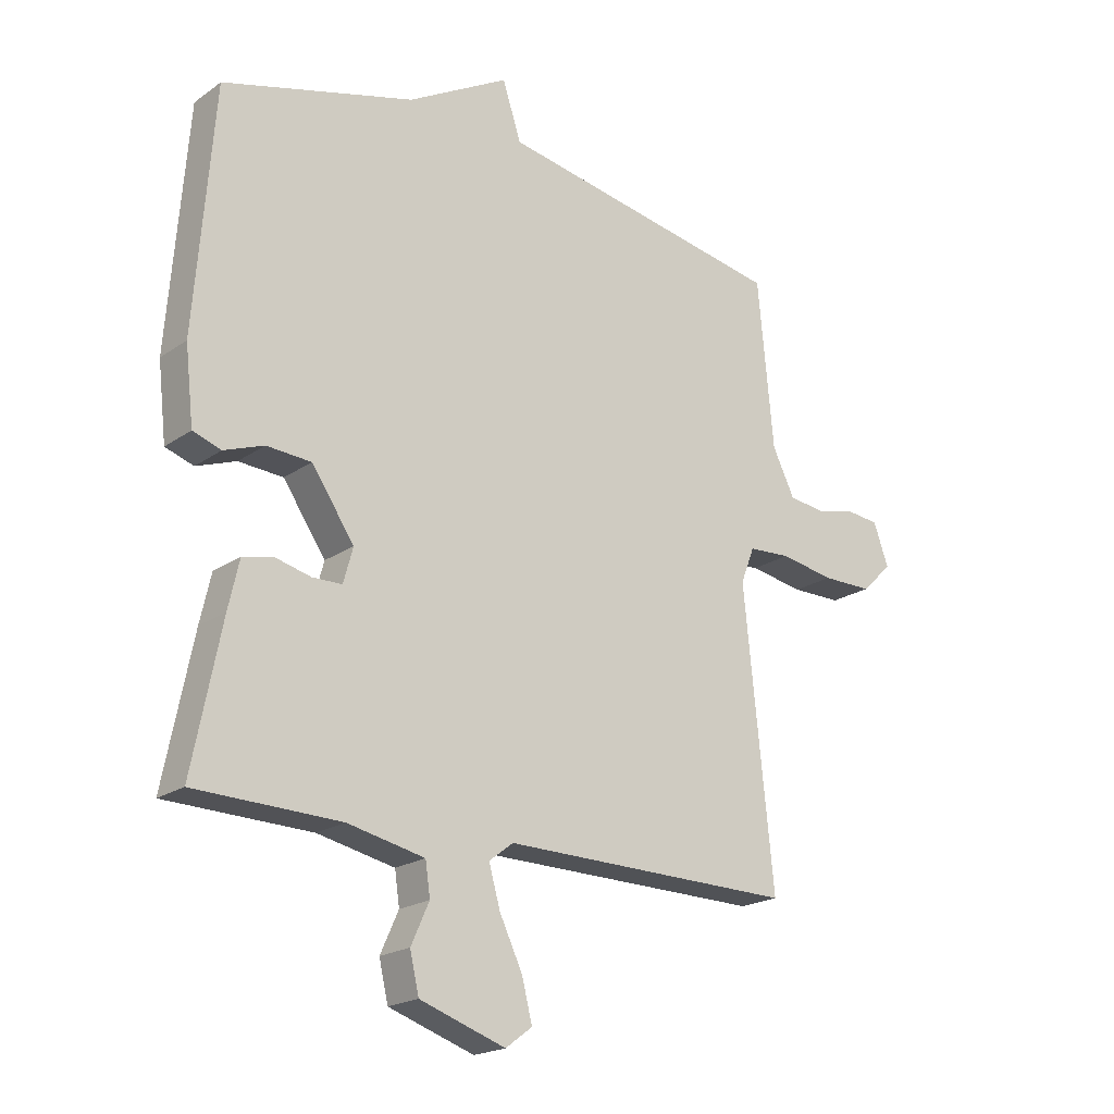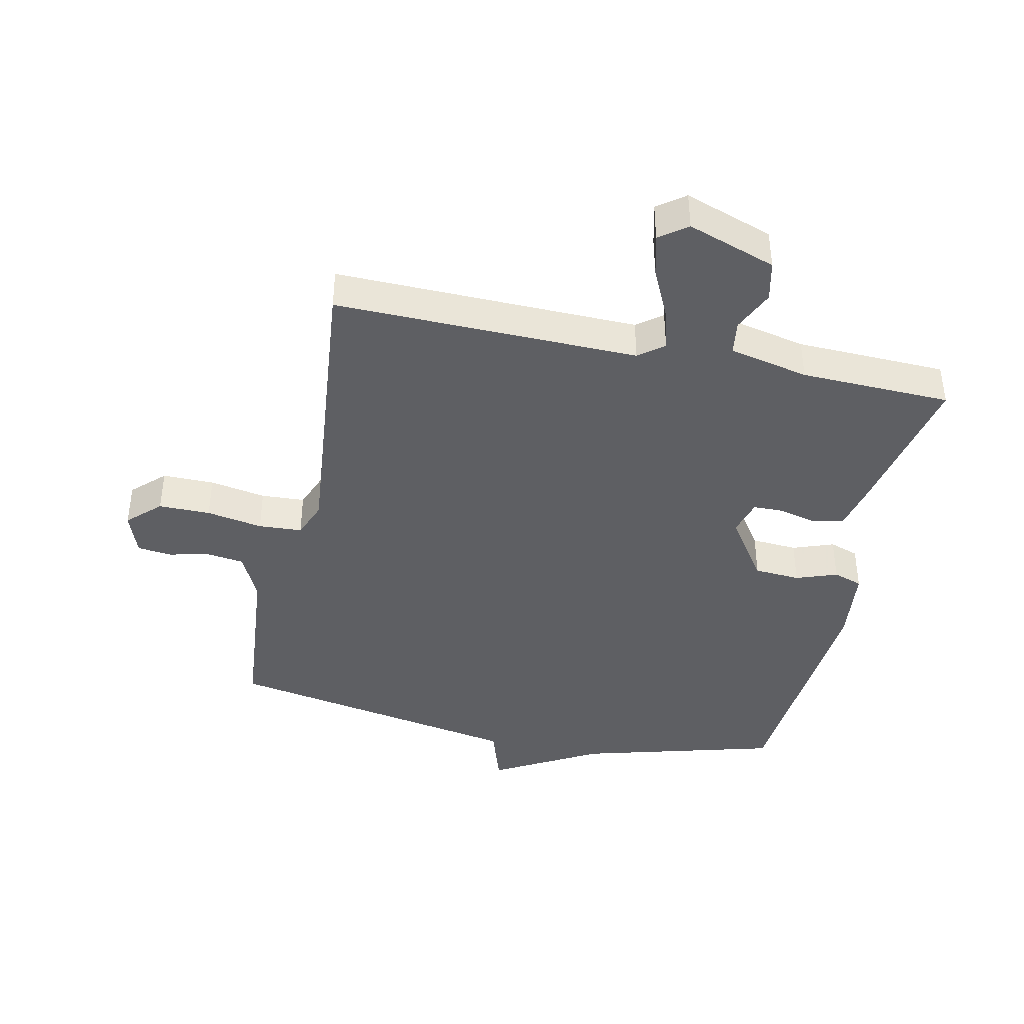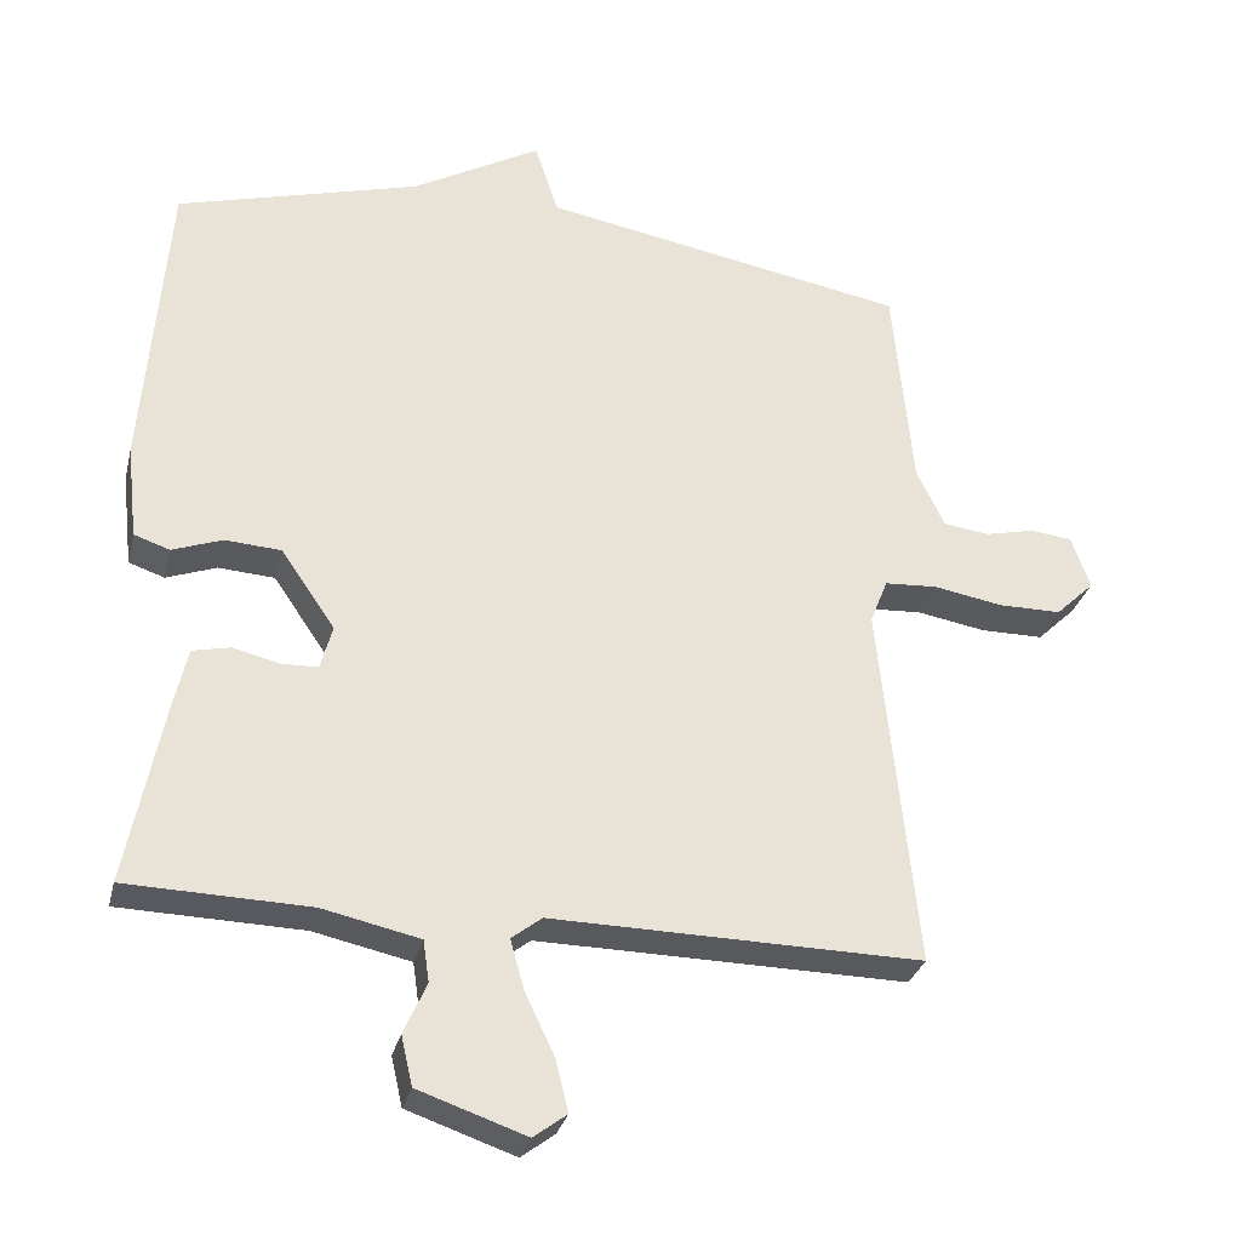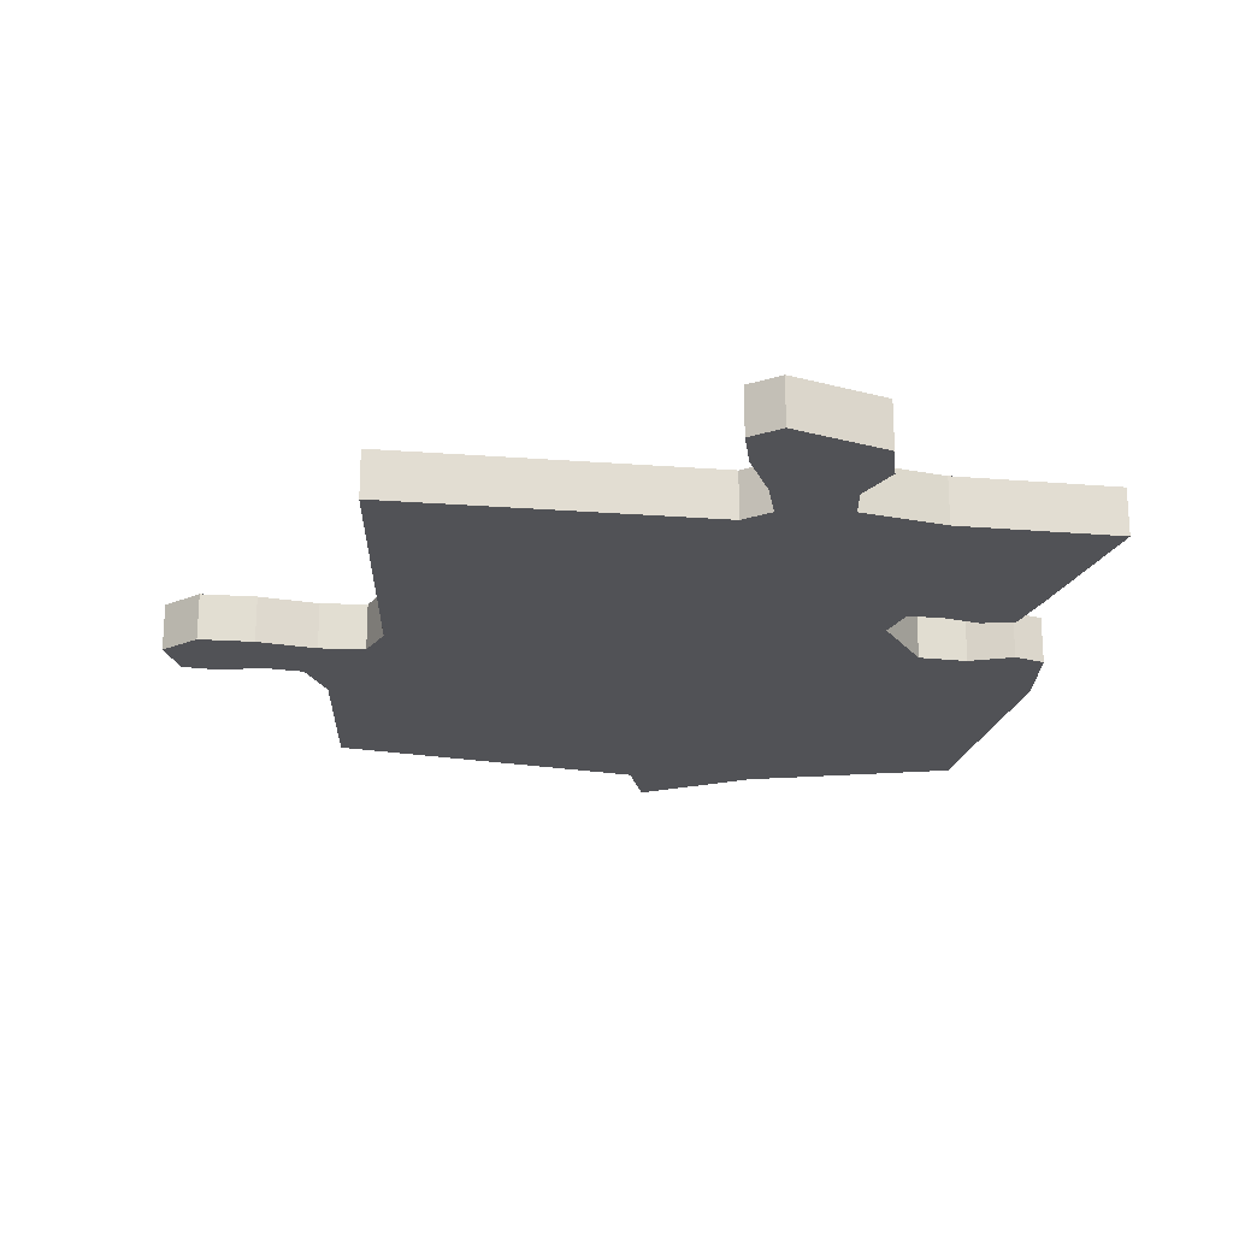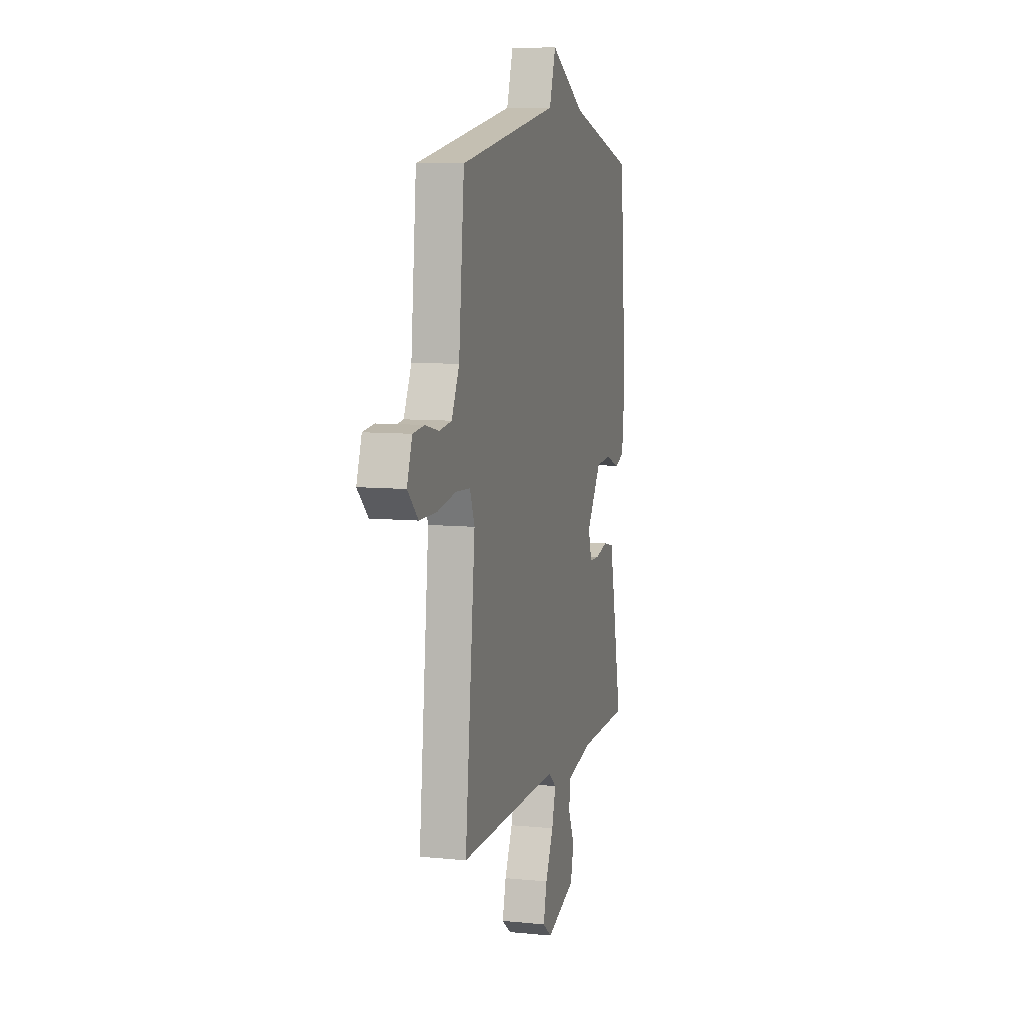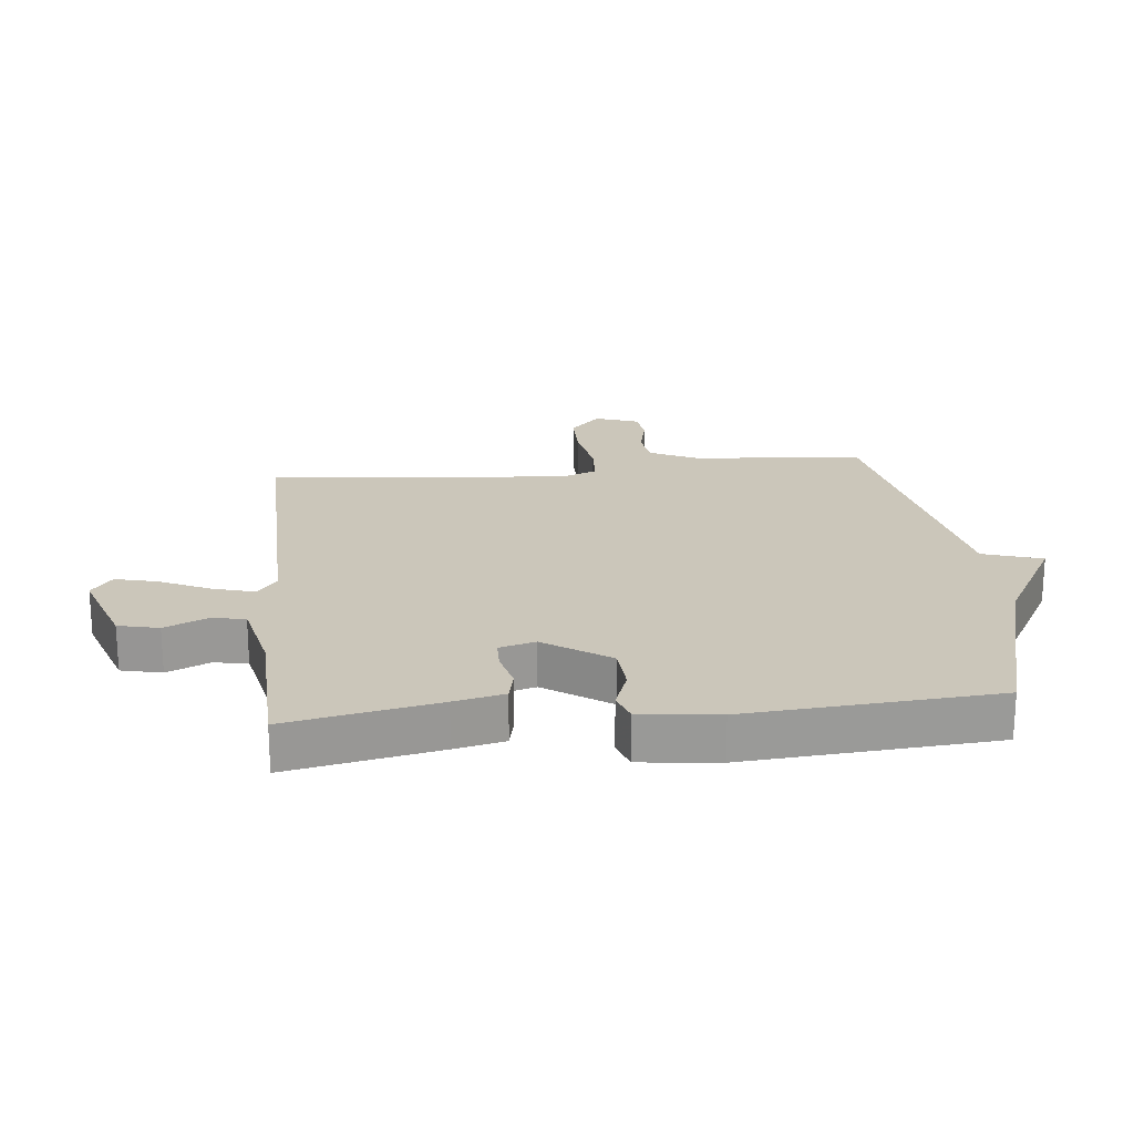
<metadata>
{"format":"obj","ext":"obj","renderer":"f3d","projection":"perspective","resolution":1024,"background":"white","views":[{"elev":-20.2,"azim":-38.5,"up":"+Z"},{"elev":-41.1,"azim":167.8,"up":"+Y"},{"elev":-29.9,"azim":-13.4,"up":"+Z"},{"elev":-21.2,"azim":173.1,"up":"+Y"},{"elev":8.2,"azim":105.3,"up":"+Z"},{"elev":21.1,"azim":-95.9,"up":"+Y"}]}
</metadata>
<code>
v -0.5 0.07 -0.5
v -0.452 0.07 -0.26
v -0.434 0.07 -0.18
v -0.384 0.07 -0.169
v -0.324 0.07 -0.184
v -0.275 0.07 -0.183
v -0.259 0.07 -0.125
v -0.33 0.07 -0.021
v -0.404 0.07 -0.016
v -0.47 0.07 -0.04
v -0.517 0.07 -0.024
v -0.531 0.07 0.101
v -0.5 0.07 0.5
v -0.181 0.07 0.588
v -0.012 0.07 0.683
v 0.019 0.07 0.588
v 0.5 0.07 0.5
v 0.526 0.07 0.223
v 0.563 0.07 0.147
v 0.623 0.07 0.139
v 0.688 0.07 0.154
v 0.743 0.07 0.148
v 0.768 0.07 0.078
v 0.717 0.07 0.029
v 0.634 0.07 0.029
v 0.544 0.07 0.045
v 0.474 0.07 0.041
v 0.451 0.07 -0.018
v 0.5 0.07 -0.5
v 0.014 0.07 -0.492
v -0.026 0.07 -0.523
v -0.007 0.07 -0.59
v 0.031 0.07 -0.67
v 0.048 0.07 -0.738
v 0.004 0.07 -0.771
v -0.138 0.07 -0.722
v -0.153 0.07 -0.657
v -0.123 0.07 -0.59
v -0.131 0.07 -0.535
v -0.259 0.07 -0.507
v -0.5 0 -0.5
v -0.452 0 -0.26
v -0.434 0 -0.18
v -0.384 0 -0.169
v -0.324 0 -0.184
v -0.275 0 -0.183
v -0.259 0 -0.125
v -0.33 0 -0.021
v -0.404 0 -0.016
v -0.47 0 -0.04
v -0.517 0 -0.024
v -0.531 0 0.101
v -0.5 0 0.5
v -0.181 0 0.588
v -0.012 0 0.683
v 0.019 0 0.588
v 0.5 0 0.5
v 0.526 0 0.223
v 0.563 0 0.147
v 0.623 0 0.139
v 0.688 0 0.154
v 0.743 0 0.148
v 0.768 0 0.078
v 0.717 0 0.029
v 0.634 0 0.029
v 0.544 0 0.045
v 0.474 0 0.041
v 0.451 0 -0.018
v 0.5 0 -0.5
v 0.014 0 -0.492
v -0.026 0 -0.523
v -0.007 0 -0.59
v 0.031 0 -0.67
v 0.048 0 -0.738
v 0.004 0 -0.771
v -0.138 0 -0.722
v -0.153 0 -0.657
v -0.123 0 -0.59
v -0.131 0 -0.535
v -0.259 0 -0.507
f 36 37 38
f 35 36 38
f 34 35 38
f 33 34 38
f 32 33 38
f 31 32 38 39
f 30 31 39 40
f 28 29 30
f 40 1 2
f 30 40 2
f 28 30 2
f 27 28 2
f 24 25 26
f 23 24 26
f 22 23 26
f 21 22 26
f 20 21 26
f 19 20 26 27
f 16 17 18
f 16 18 19 27
f 14 15 16
f 13 14 16
f 12 13 16
f 11 12 16
f 10 11 16
f 9 10 16
f 8 9 16 27
f 2 3 4 5
f 2 5 6
f 27 2 6
f 7 8 27
f 6 7 27
f 78 77 76
f 78 76 75
f 78 75 74
f 78 74 73
f 78 73 72
f 79 78 72 71
f 80 79 71 70
f 70 69 68
f 42 41 80
f 42 80 70
f 42 70 68
f 42 68 67
f 66 65 64
f 66 64 63
f 66 63 62
f 66 62 61
f 66 61 60
f 67 66 60 59
f 58 57 56
f 67 59 58 56
f 56 55 54
f 56 54 53
f 56 53 52
f 56 52 51
f 56 51 50
f 56 50 49
f 67 56 49 48
f 45 44 43 42
f 46 45 42
f 46 42 67
f 67 48 47
f 67 47 46
f 1 41 42 2
f 2 42 43 3
f 3 43 44 4
f 4 44 45 5
f 5 45 46 6
f 6 46 47 7
f 7 47 48 8
f 8 48 49 9
f 9 49 50 10
f 10 50 51 11
f 11 51 52 12
f 12 52 53 13
f 13 53 54 14
f 14 54 55 15
f 15 55 56 16
f 16 56 57 17
f 17 57 58 18
f 18 58 59 19
f 19 59 60 20
f 20 60 61 21
f 21 61 62 22
f 22 62 63 23
f 23 63 64 24
f 24 64 65 25
f 25 65 66 26
f 26 66 67 27
f 27 67 68 28
f 28 68 69 29
f 29 69 70 30
f 30 70 71 31
f 31 71 72 32
f 32 72 73 33
f 33 73 74 34
f 34 74 75 35
f 35 75 76 36
f 36 76 77 37
f 37 77 78 38
f 38 78 79 39
f 39 79 80 40
f 40 80 41 1

</code>
